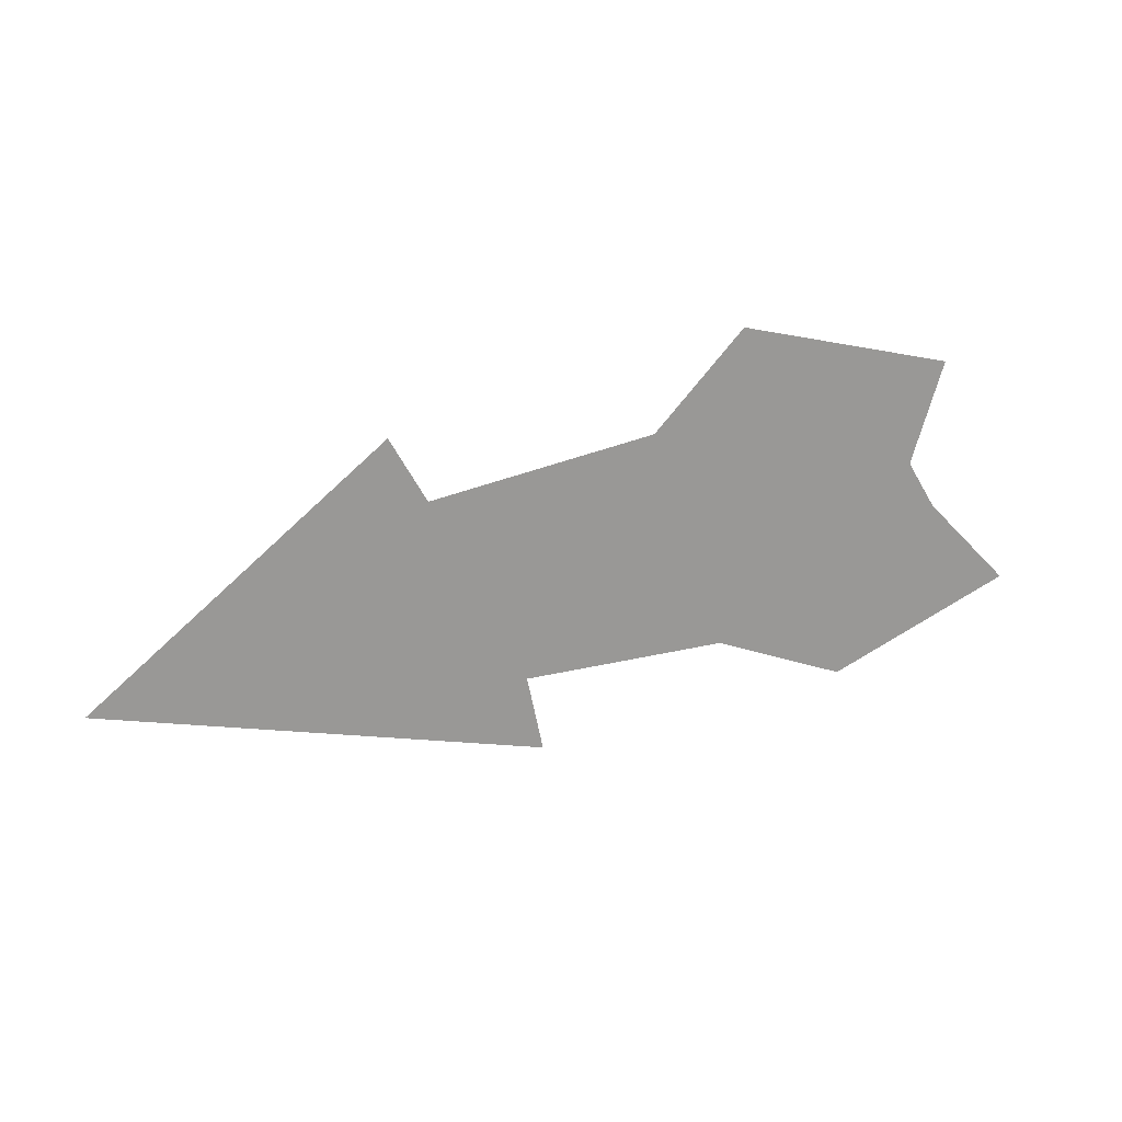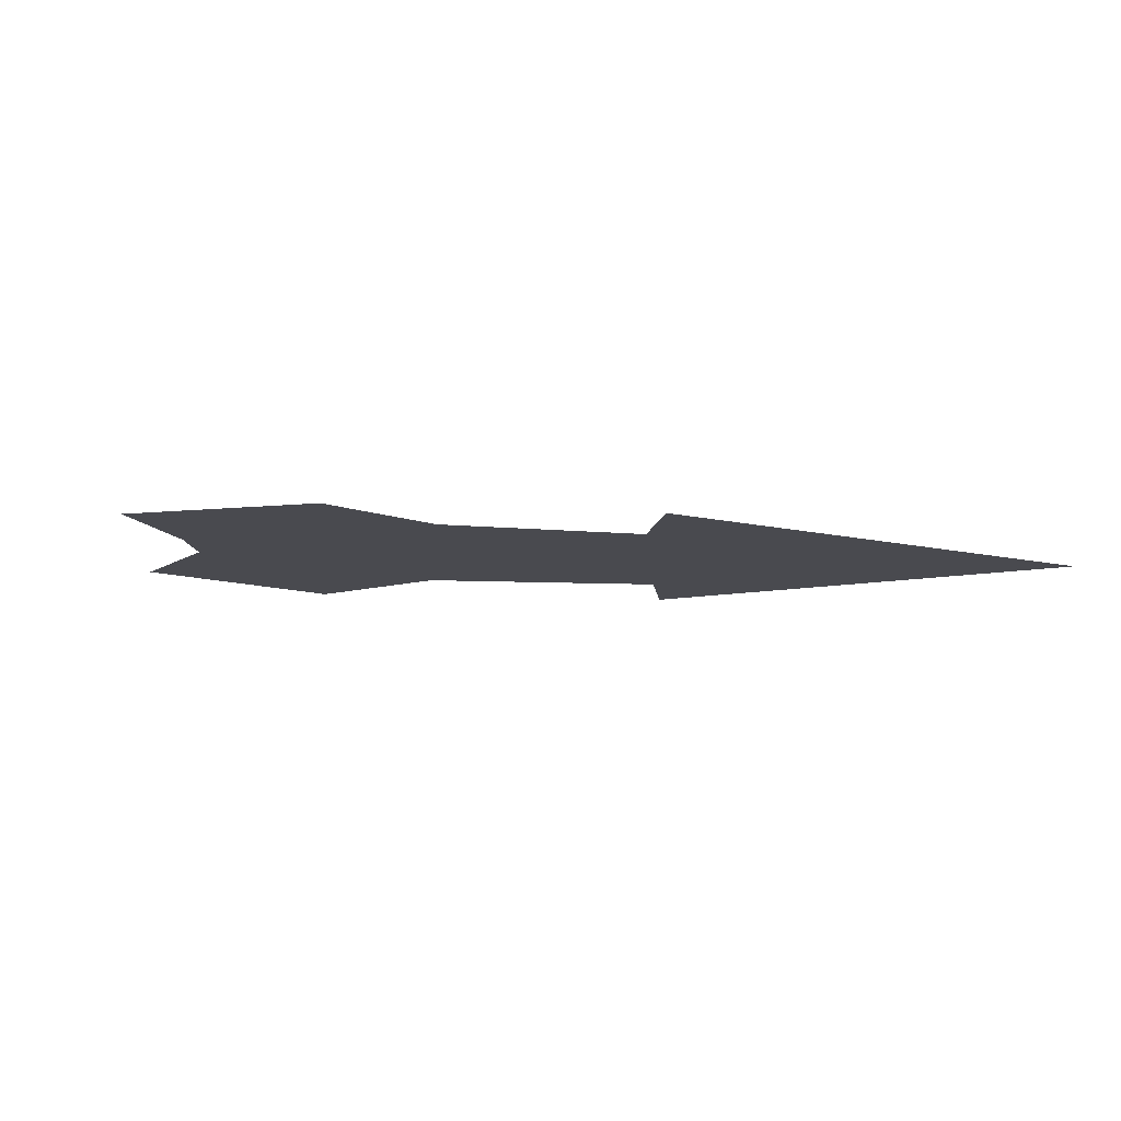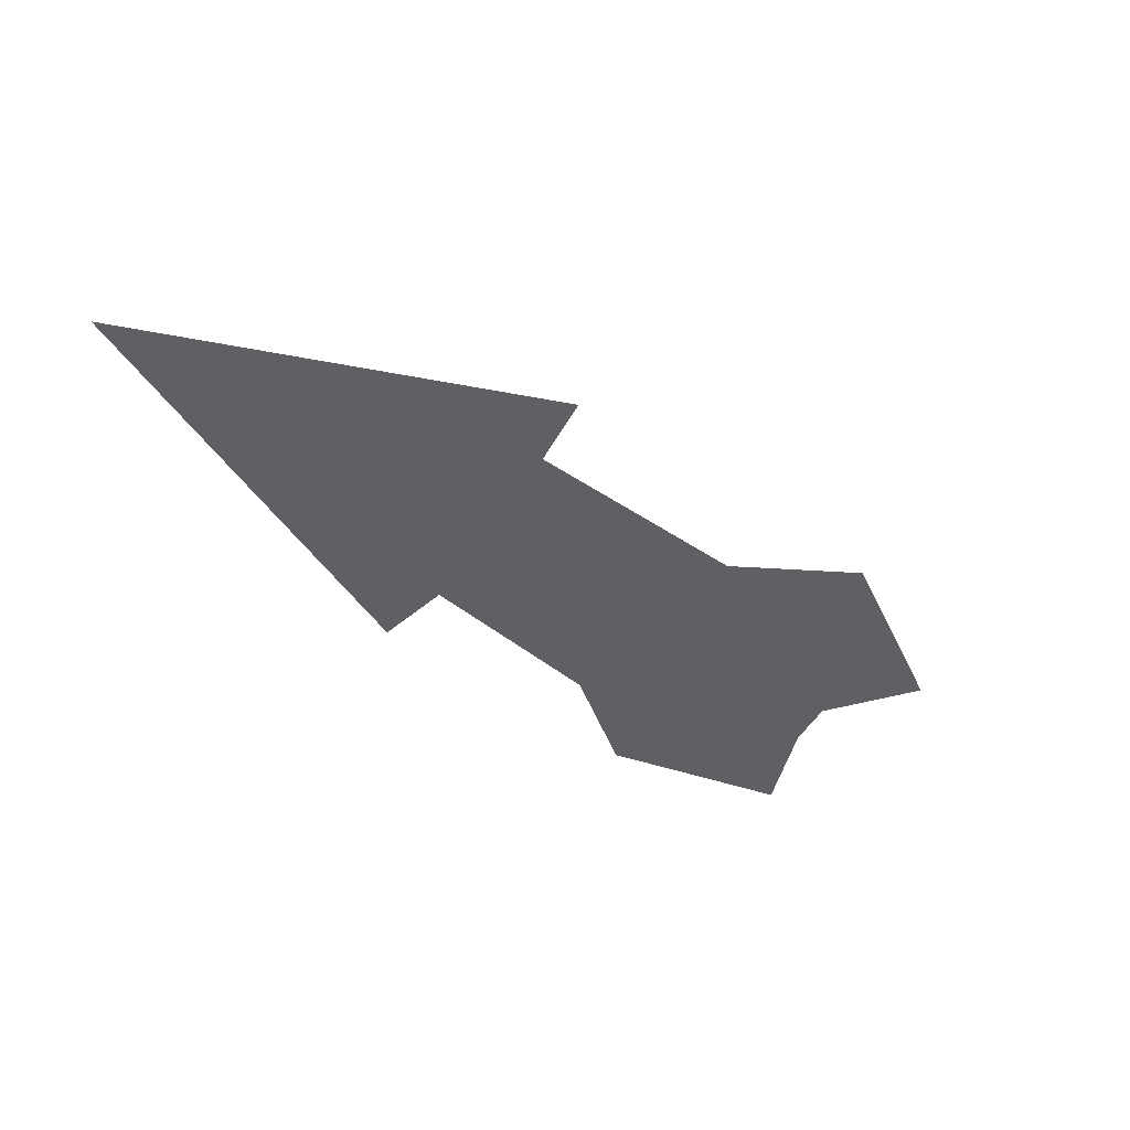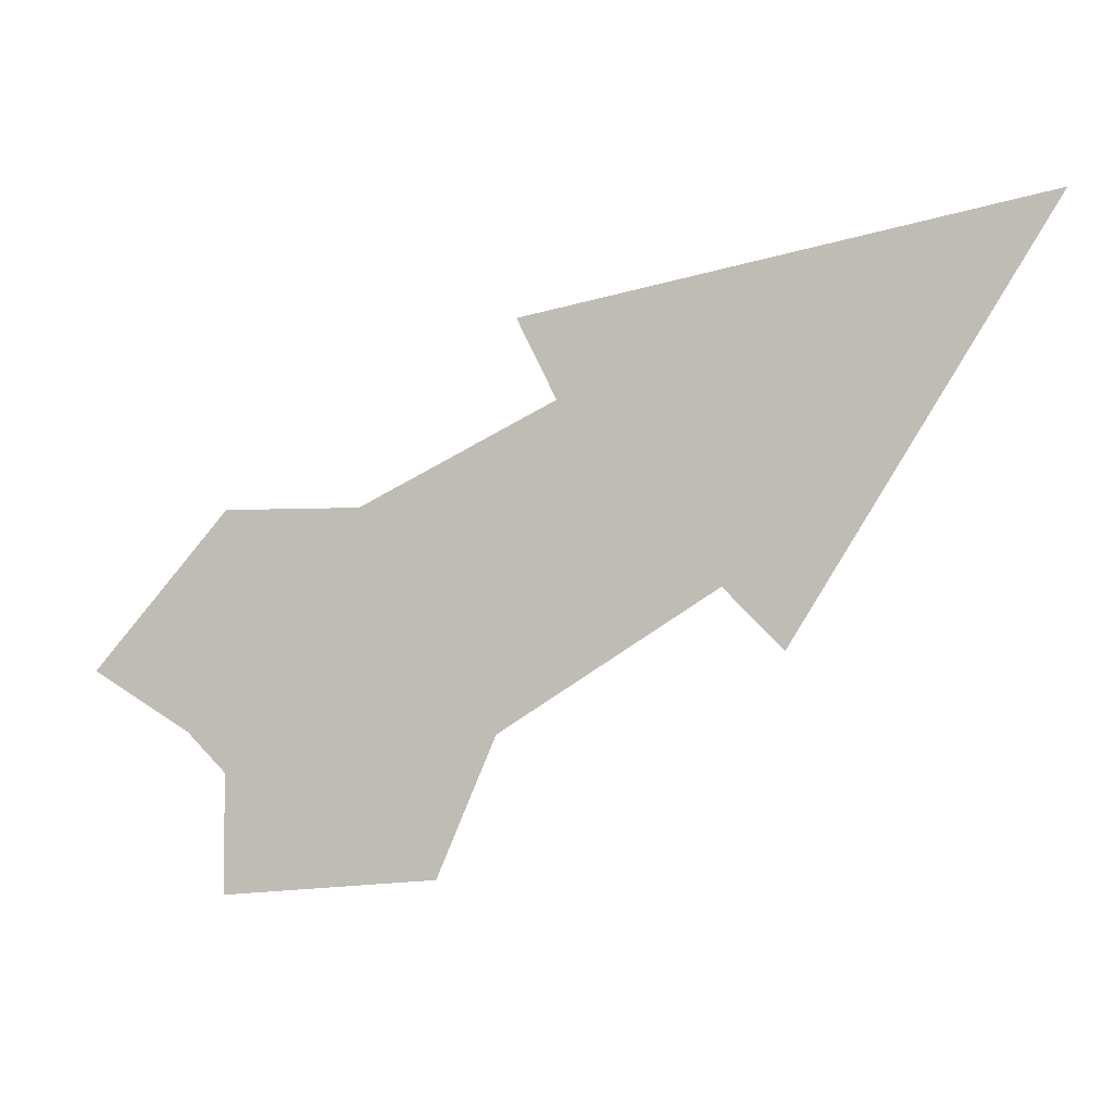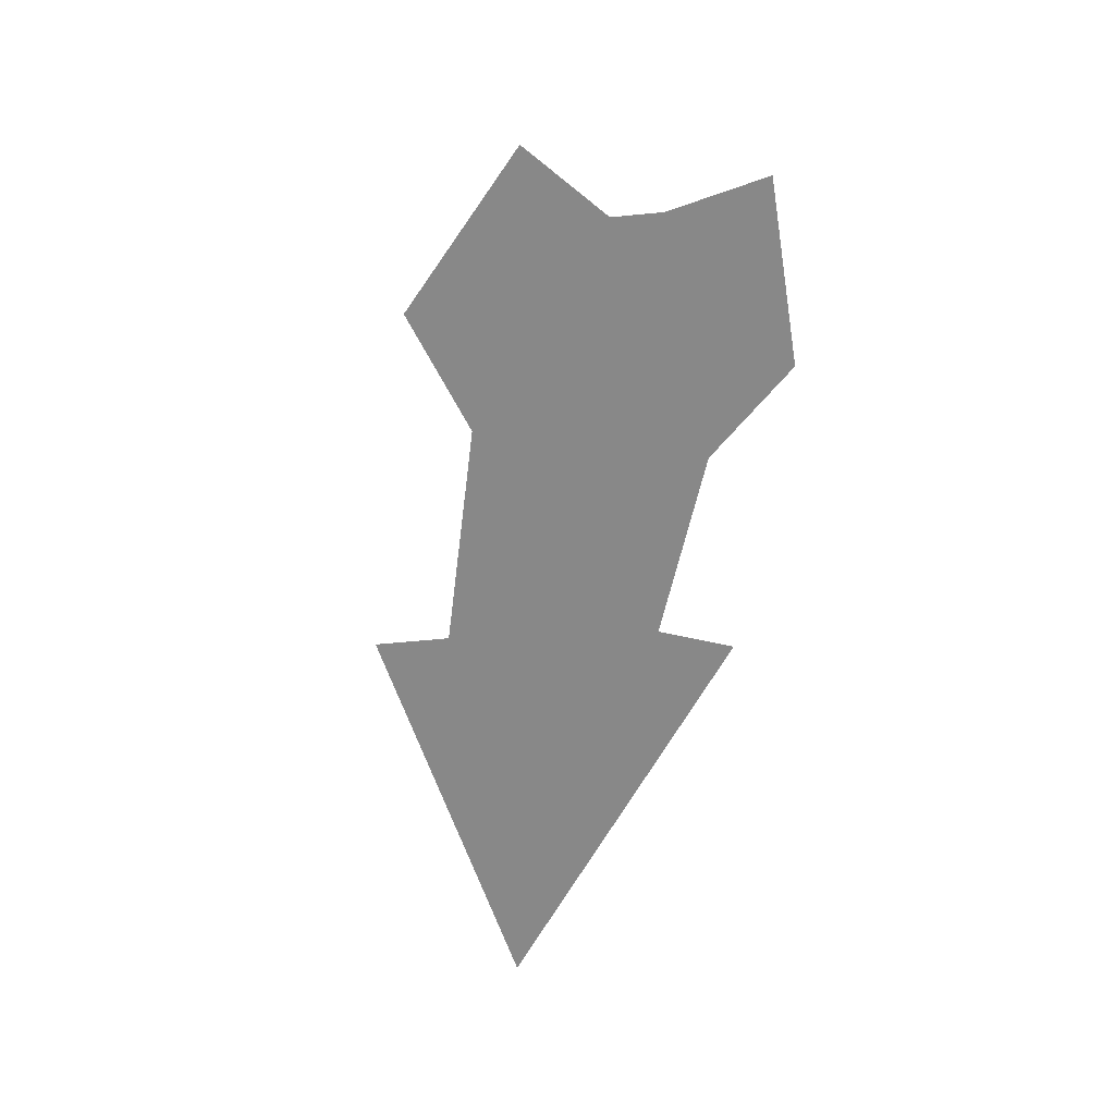
<metadata>
{"format":"obj","ext":"obj","renderer":"f3d","projection":"perspective","resolution":1024,"background":"white","views":[{"elev":-68.6,"azim":165.0,"up":"+Y"},{"elev":-13.5,"azim":-37.3,"up":"+Y"},{"elev":-43.8,"azim":108.9,"up":"+Y"},{"elev":-2.4,"azim":15.4,"up":"+Z"},{"elev":-62.8,"azim":-129.5,"up":"+Y"}]}
</metadata>
<code>
o unused/4505
v 9 -12 7
v -9 -12 -4
v -8 -12 -6
v 11 -12 5
v 16 -12 10
v 7 -12 8
v 6 -12 7
v -9 -12 -2
v -14 -12 -2
v -13 -12 -3
v -12 -12 -6
v -11 -12 -8
v -11 -12 -11
v -8 -12 -10
v -6 -12 -7
v 10 -12 2
v 12 -12 0
v 12 -12 3
v 19 -12 12
v 4 -12 9
v 4 -12 7
v -9 -12 0
v -15 -12 0
v -20 -12 -6
v -17 -12 -5
v -15 -12 -5
v -14 -12 -7
v -12 -12 -9
v -12 -12 -13
v -7 -12 -12
v -4 -12 -8
v 10 -12 0
v 12 -12 -3
v 22 -12 14
v -16 -12 -8
v -14 -12 -10
v -14 -12 -15
v -6 -12 -14
v -2 -12 -9
v 9 -12 -2
v 12 -12 -5
v 25 -12 16
v -1 -12 11
v 1 -12 10
v 1 -12 7
v -9 -12 2
v -16 -12 2
v -23 -12 -6
v -18 -12 -9
v -16 -12 -11
v -16 -12 -17
v -5 -12 -16
f 1 2 3
f 1 3 4
f 1 4 5
f 1 5 6
f 1 6 7
f 1 7 8
f 1 8 2
f 2 8 9
f 2 9 10
f 2 10 11
f 2 11 3
f 3 11 12
f 3 12 13
f 3 13 14
f 3 14 15
f 3 15 16
f 3 16 4
f 4 16 17
f 4 17 18
f 4 18 5
f 5 18 19
f 5 19 20
f 5 20 6
f 6 20 7
f 7 20 21
f 7 21 22
f 7 22 8
f 8 22 23
f 8 23 9
f 9 23 24
f 9 24 25
f 9 25 10
f 10 25 26
f 10 26 11
f 11 26 27
f 11 27 28
f 11 28 12
f 12 28 29
f 12 29 13
f 13 29 30
f 13 30 14
f 14 30 15
f 15 30 31
f 15 31 32
f 15 32 16
f 16 32 33
f 16 33 17
f 17 33 34
f 17 34 19
f 17 19 18
f 26 25 27
f 27 25 35
f 27 35 36
f 27 36 28
f 28 36 37
f 28 37 29
f 29 37 38
f 29 38 30
f 30 38 31
f 31 38 39
f 31 39 40
f 31 40 32
f 32 40 41
f 32 41 33
f 33 41 42
f 33 42 34
f 34 42 43
f 34 43 44
f 34 44 19
f 19 44 20
f 20 44 21
f 21 44 45
f 21 45 46
f 21 46 22
f 22 46 47
f 22 47 23
f 23 47 48
f 23 48 24
f 24 48 49
f 24 49 35
f 24 35 25
f 44 43 45
f 35 49 50
f 35 50 36
f 36 50 51
f 36 51 37
f 37 51 52
f 37 52 38
f 38 52 39

</code>
